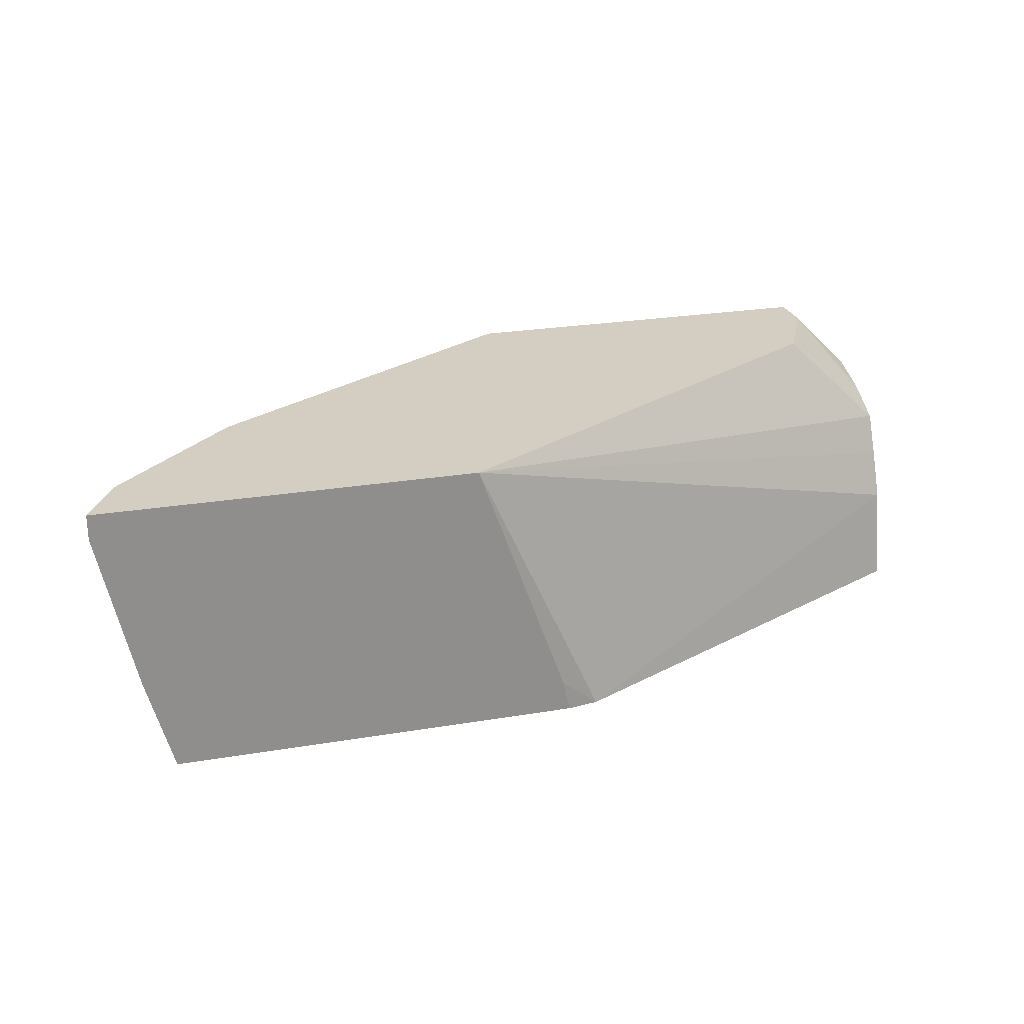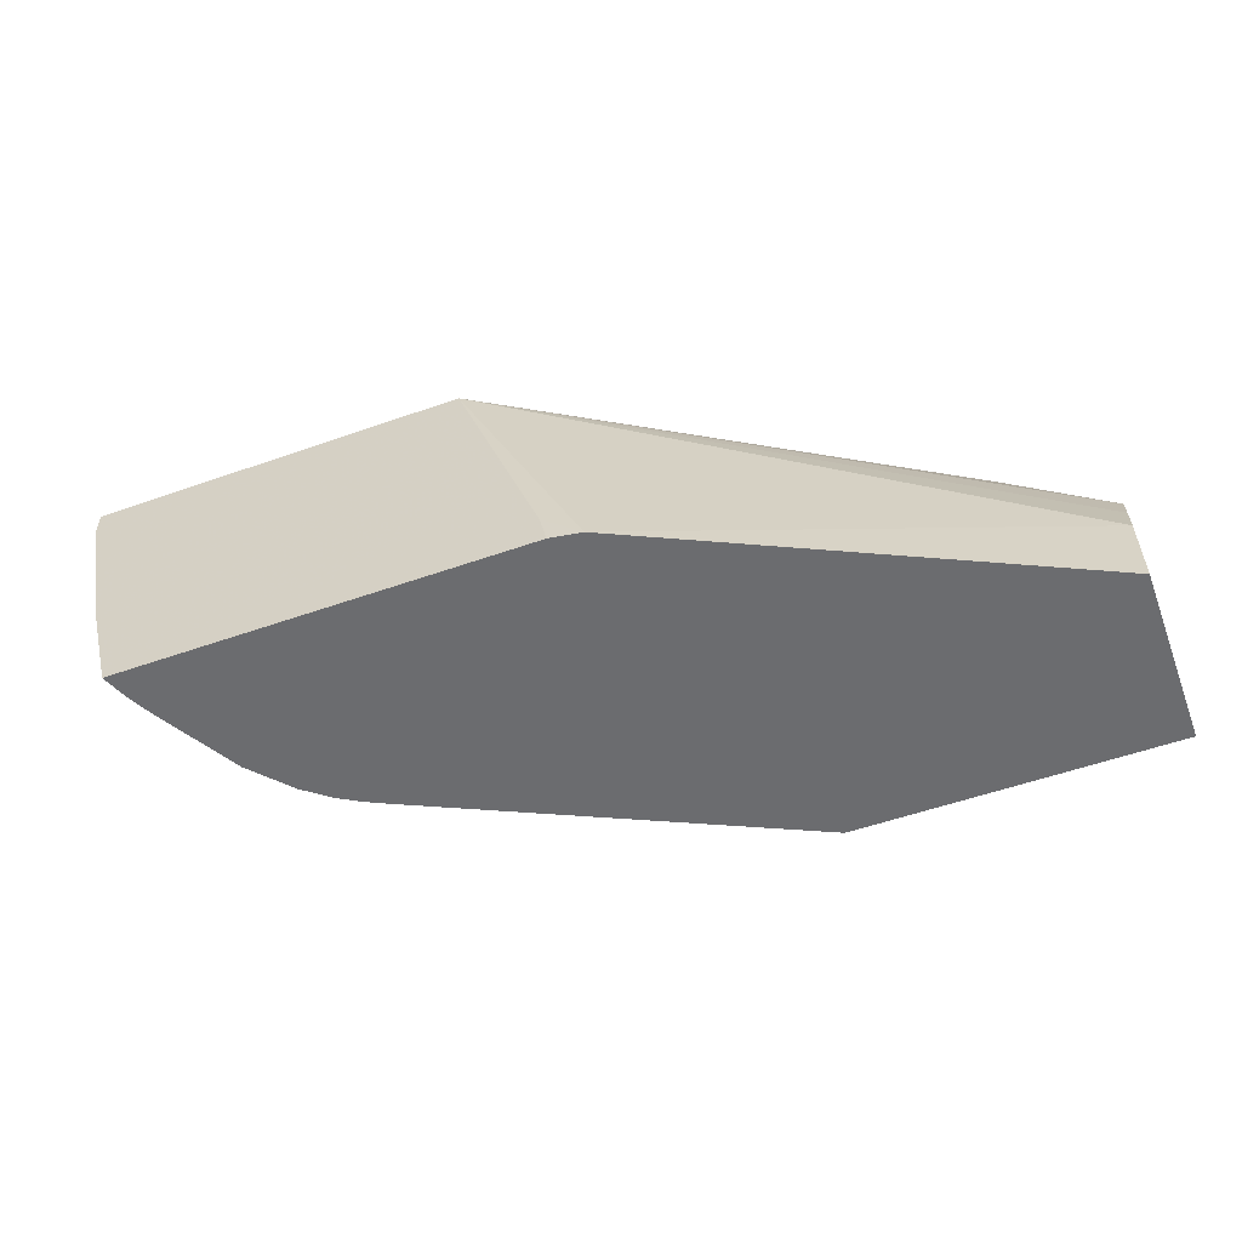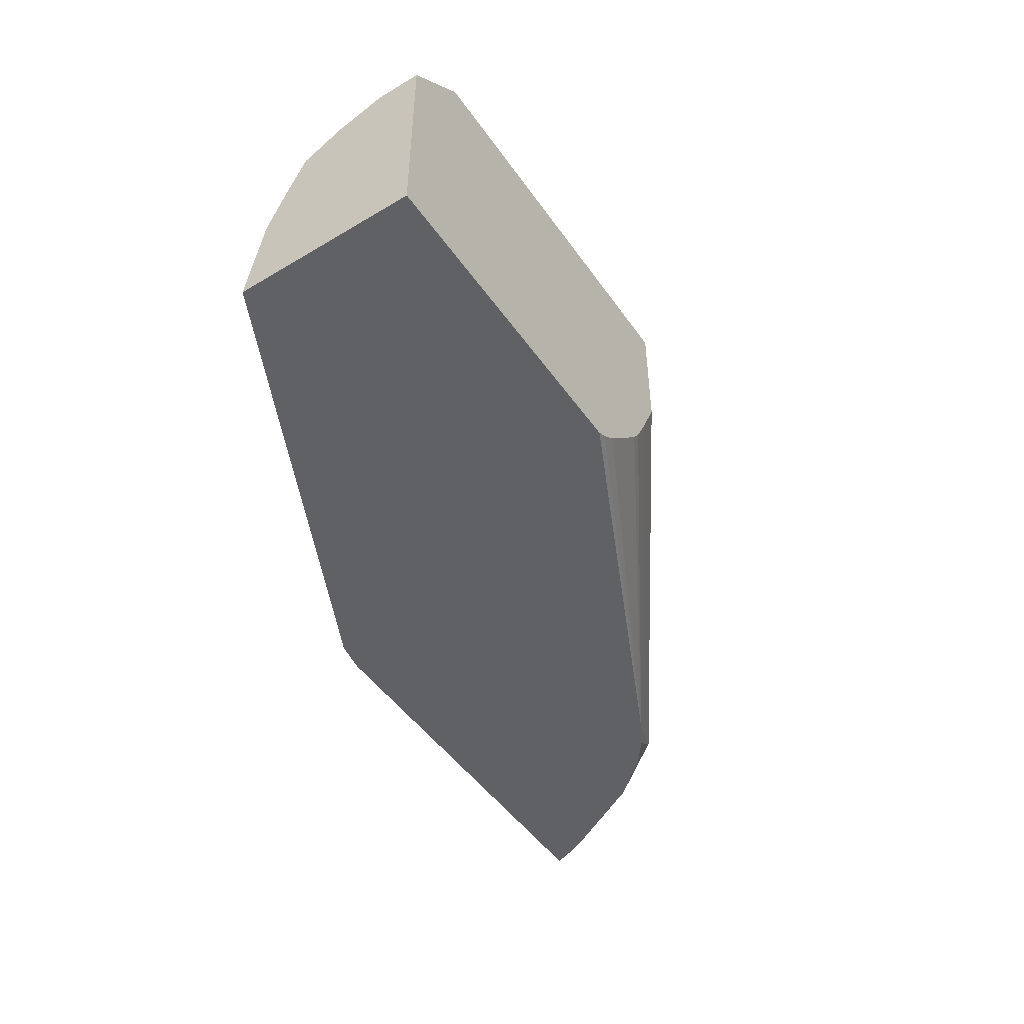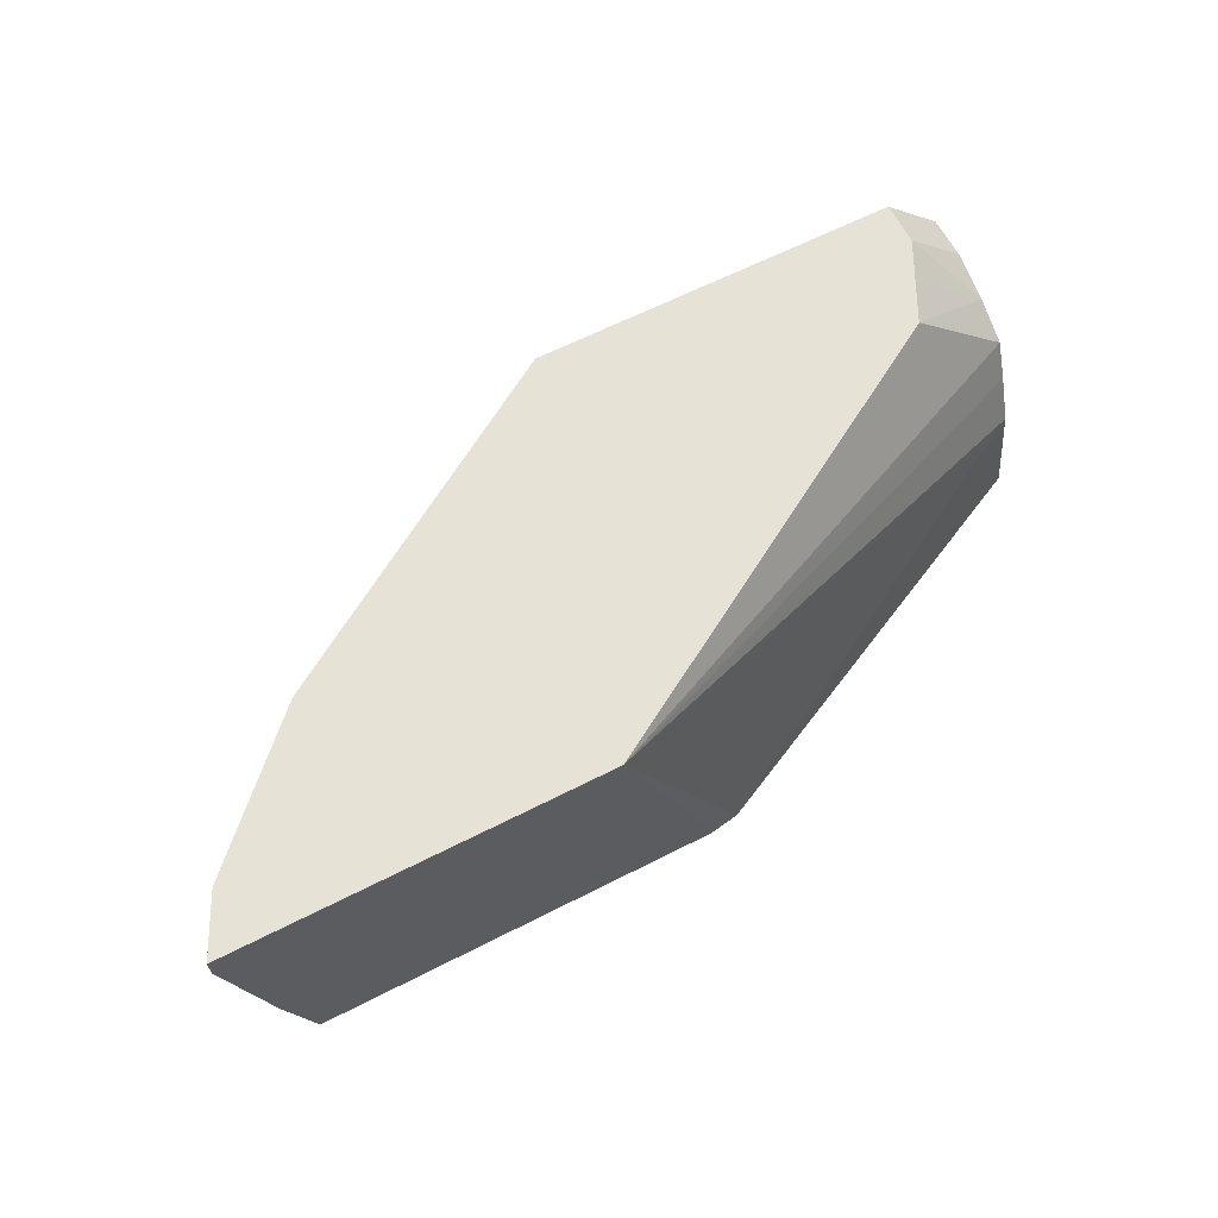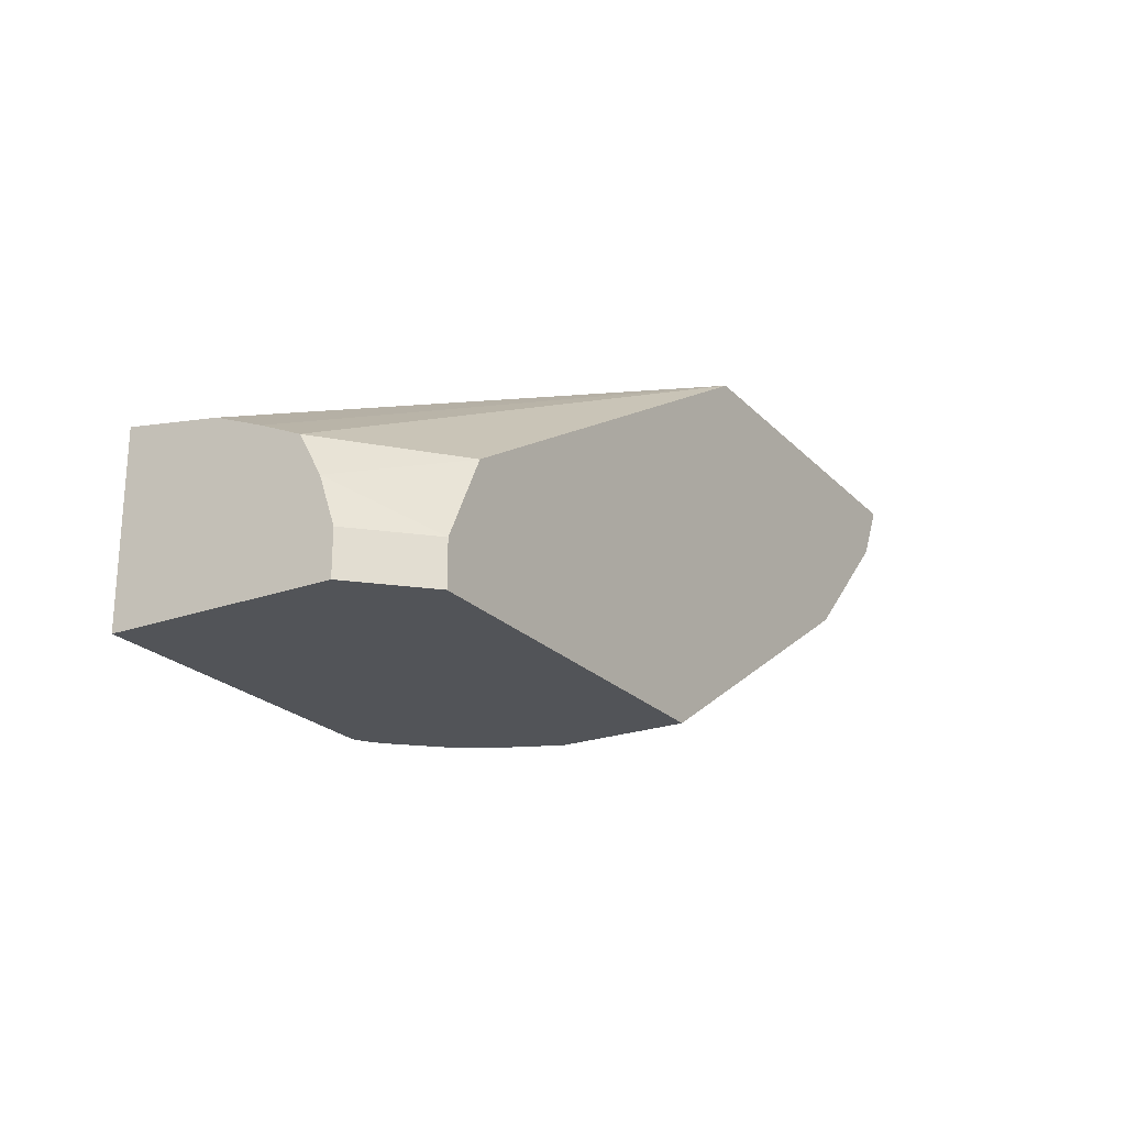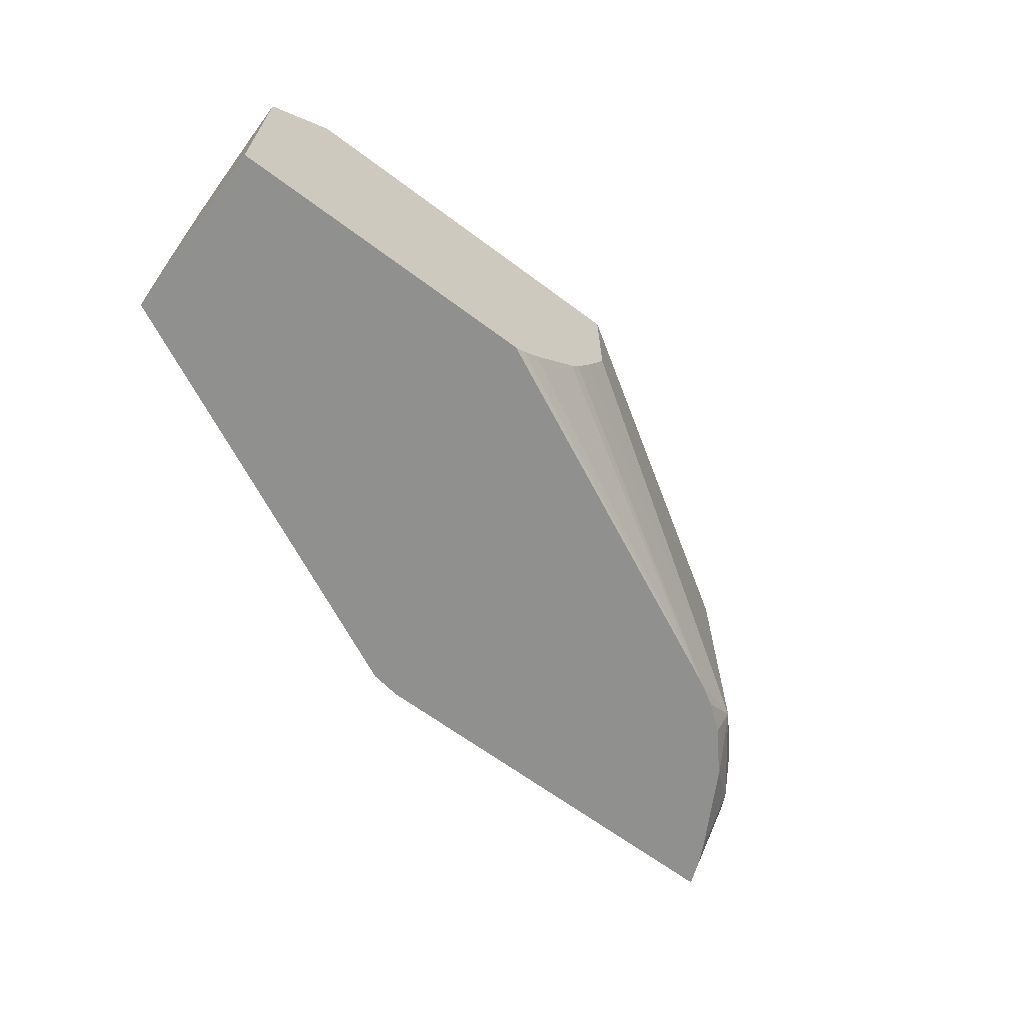
<metadata>
{"format":"obj","ext":"obj","renderer":"f3d","projection":"perspective","resolution":1024,"background":"white","views":[{"elev":24.9,"azim":164.7,"up":"+Z"},{"elev":-53.7,"azim":-159.4,"up":"+Z"},{"elev":-48.6,"azim":-56.4,"up":"+Z"},{"elev":63.7,"azim":152.8,"up":"+Z"},{"elev":-22.8,"azim":-58.6,"up":"+Y"},{"elev":-65.6,"azim":-36.8,"up":"+Z"}]}
</metadata>
<code>
v 0.4933 -0.1136 -8.027e-05
v 0.489 -0.1222 -8.027e-05
v 0.4933 -0.1136 -0.01363
v 0.2932 -0.1136 -8.027e-05
v 0.4778 -0.1445 -8.027e-05
v 0.4918 -0.1167 -0.01668
v 0.4742 -0.1136 -0.1
v 0.2458 -0.1136 -0.1334
v 0.2253 -0.1162 -0.1505
v 2.944e-05 -0.2334 -0.1
v 2.944e-05 -0.2437 -0.07473
v 2.944e-05 -0.2534 -0.05335
v 0.05556 -0.2556 -8.027e-05
v 0.4445 -0.1779 -8.027e-05
v 0.4446 -0.1778 -0.03334
v 0.4446 -0.1778 -0.1
v 0.4584 -0.15 -0.1167
v 0.4602 -0.1136 -0.1505
v 0.2418 -0.1136 -0.1505
v 2.944e-05 -0.2248 -0.1505
v 2.944e-05 -0.2751 -0.04168
v 0.04445 -0.2778 -8.027e-05
v 0.4111 -0.2112 -8.027e-05
v 0.4112 -0.2112 -0.03334
v 0.4459 -0.1667 -0.1334
v 0.4112 -0.2112 -0.1334
v 0.455 -0.1277 -0.1505
v 2.944e-05 -0.3234 -0.1505
v 2.944e-05 -0.3001 -0.03333
v 0.03335 -0.3001 -8.027e-05
v 0.2334 -0.3234 -8.027e-05
v 0.4493 -0.1391 -0.1505
v 0.4251 -0.1834 -0.15
v 0.3797 -0.2237 -0.1505
v 0.3911 -0.217 -0.1505
v 0.4055 -0.2055 -0.1505
v 0.2334 -0.3234 -0.0667
v 0.2219 -0.3234 -0.09226
v 2.944e-05 -0.3234 -0.03352
v 0.1708 -0.3234 -0.1505
v 2.944e-05 -0.3233 -0.03333
v 0.03335 -0.3234 -8.027e-05
v 0.4249 -0.1829 -0.1505
v 0.4244 -0.1839 -0.1505
v 0.3689 -0.2291 -0.1505
v 0.2141 -0.3234 -0.1078
v 0.2095 -0.3234 -0.1145
v 0.1762 -0.3234 -0.1478
v 0.1846 -0.3234 -0.1411
f 21 30 22
f 23 31 24
f 24 31 37
f 25 32 27
f 25 26 33
f 25 33 32
f 21 29 30
f 26 34 35
f 24 37 26
f 17 27 18
f 14 24 15
f 16 26 25
f 16 25 17
f 15 26 16
f 15 24 26
f 14 23 24
f 13 21 22
f 12 21 13
f 10 12 11
f 26 35 36
f 17 25 27
f 26 36 33
f 33 44 43
f 26 38 34
f 10 21 12
f 45 49 48
f 45 47 49
f 40 45 48
f 39 42 41
f 34 47 45
f 34 46 47
f 34 38 46
f 33 36 44
f 32 33 43
f 29 42 30
f 29 41 42
f 28 42 39
f 28 31 42
f 28 37 31
f 28 38 37
f 28 46 38
f 28 47 46
f 28 49 47
f 28 48 49
f 28 40 48
f 26 37 38
f 10 29 21
f 1 42 31
f 10 39 41
f 4 10 11
f 4 9 10
f 4 8 9
f 3 6 7
f 3 5 6
f 2 5 3
f 1 5 2
f 1 14 5
f 1 23 14
f 4 11 12
f 1 31 23
f 1 22 30
f 1 13 22
f 1 4 13
f 1 19 8
f 1 18 19
f 1 7 18
f 1 3 7
f 1 2 3
f 10 41 29
f 1 30 42
f 4 12 13
f 1 8 4
f 5 15 16
f 5 14 15
f 10 28 39
f 10 20 28
f 9 28 20
f 9 40 28
f 9 34 45
f 9 35 34
f 9 36 35
f 9 44 36
f 9 43 44
f 9 45 40
f 9 32 43
f 6 16 17
f 6 17 7
f 8 19 9
f 9 20 10
f 7 17 18
f 9 19 18
f 9 18 27
f 9 27 32
f 5 16 6

</code>
